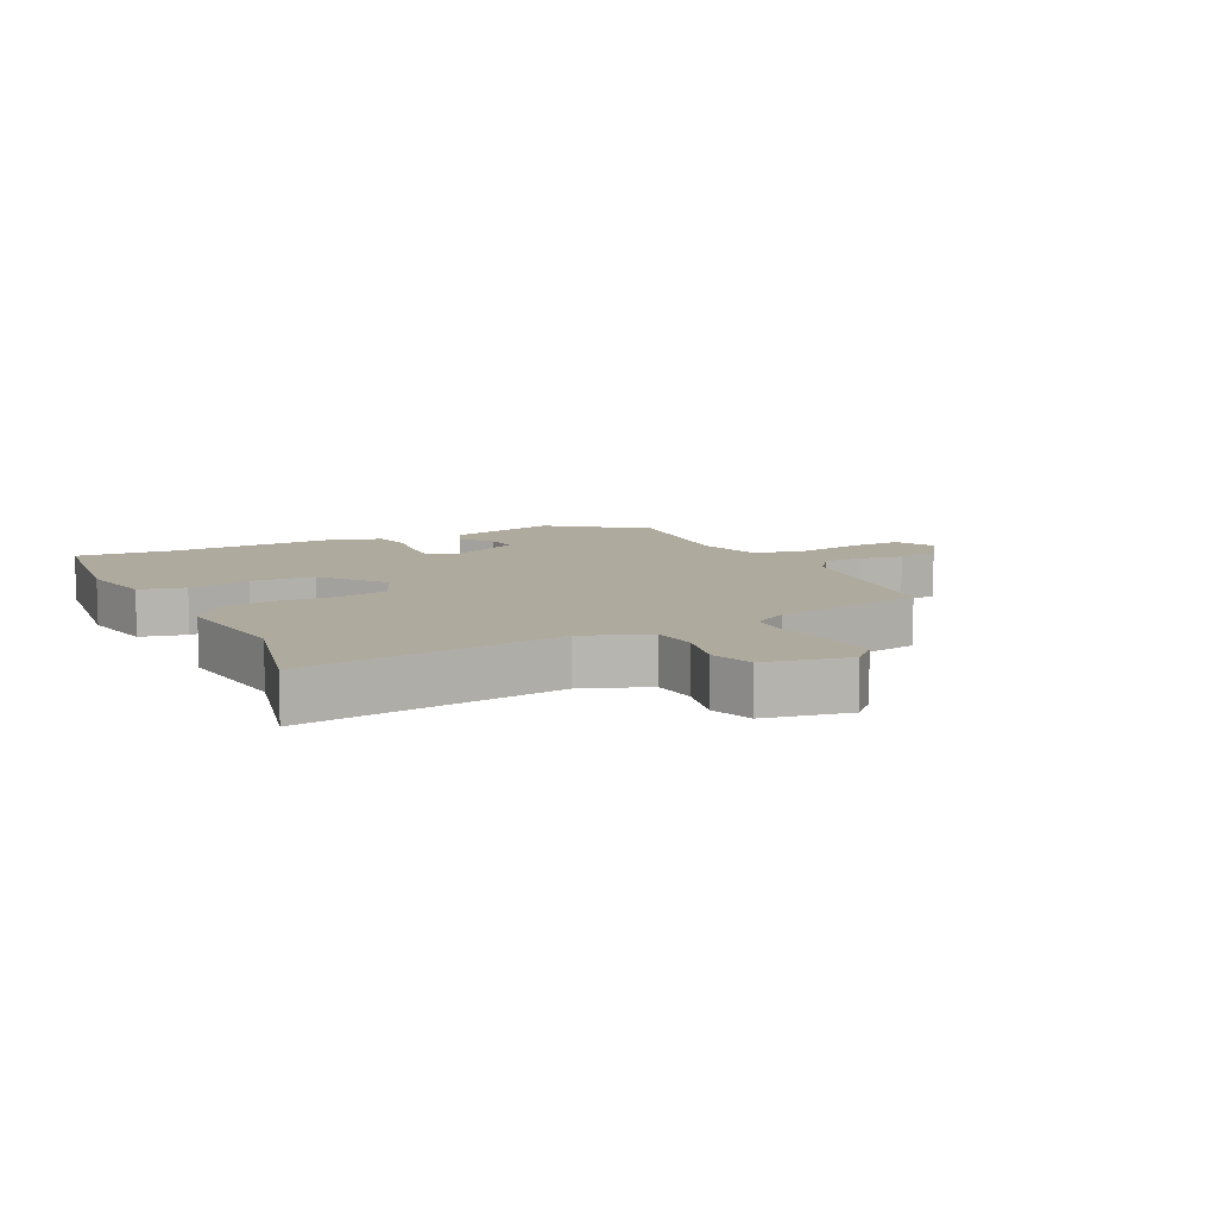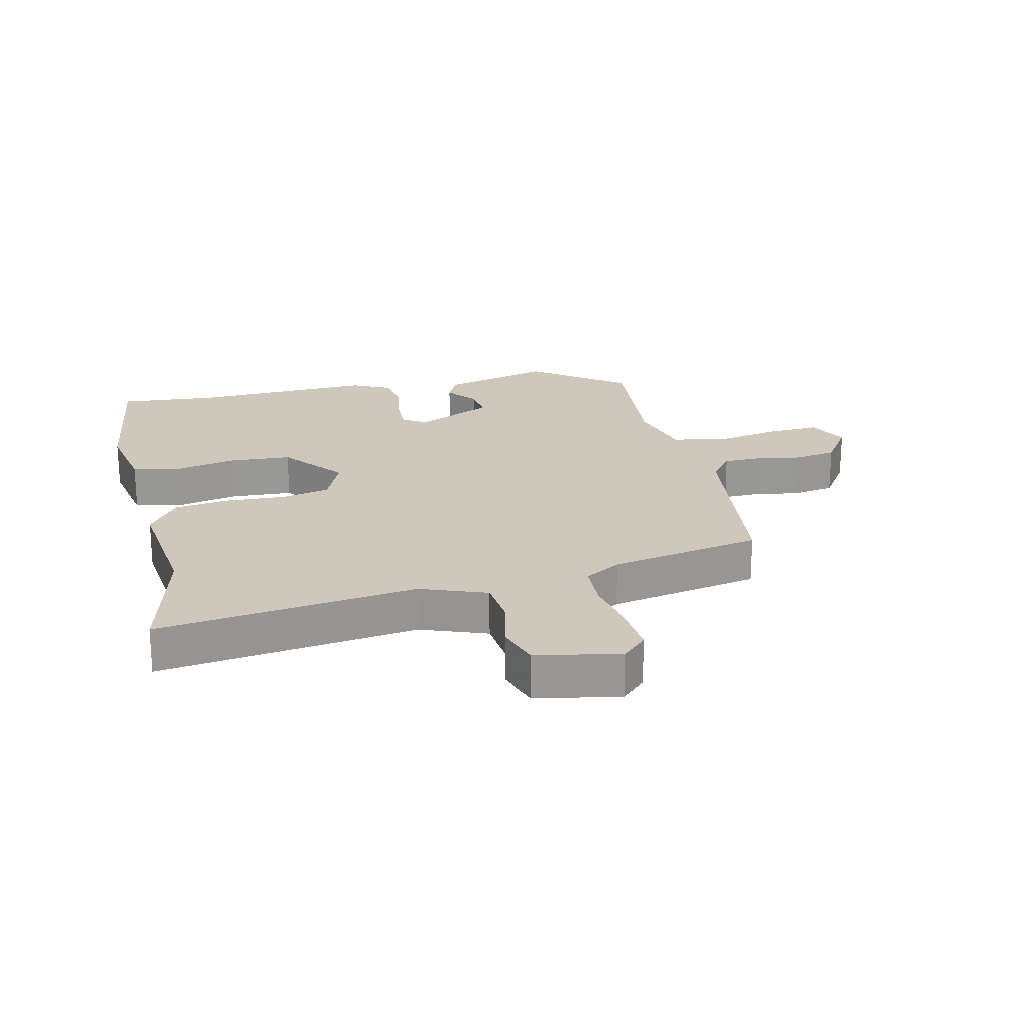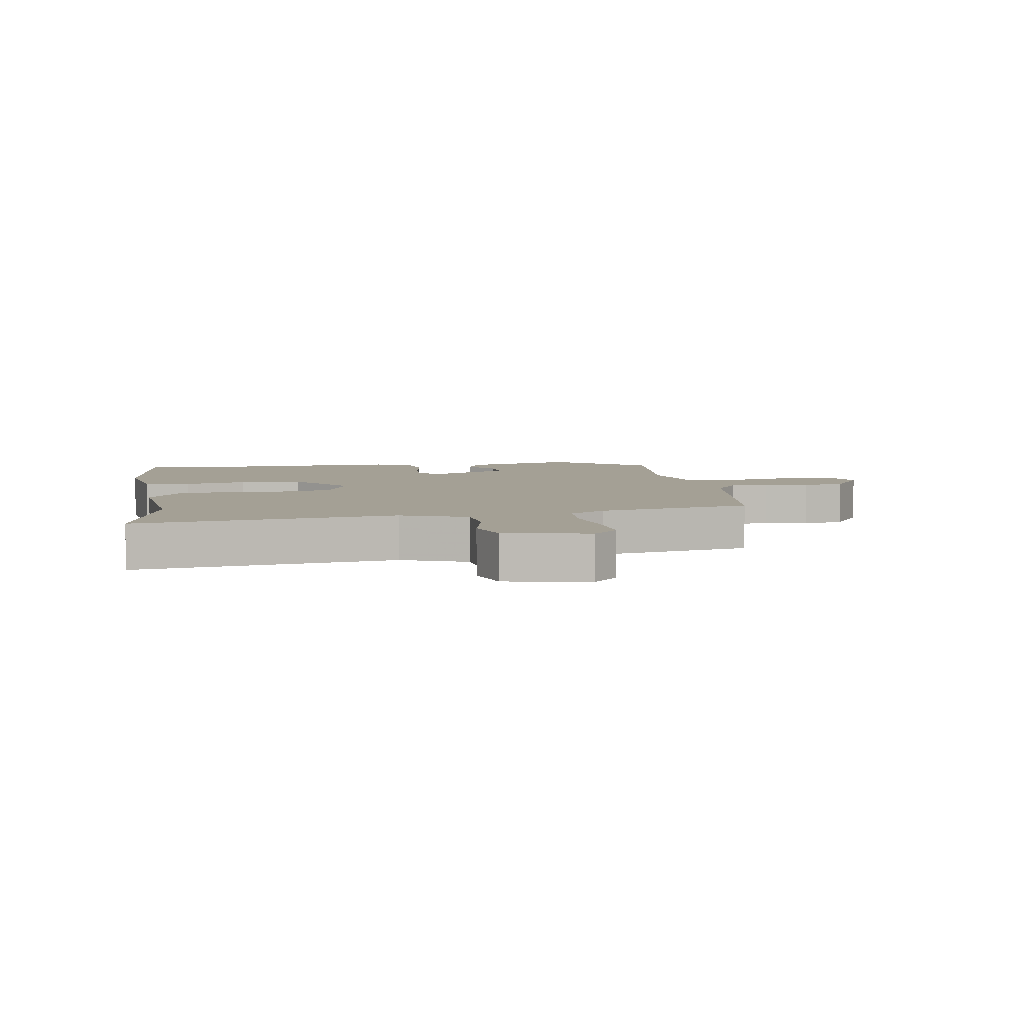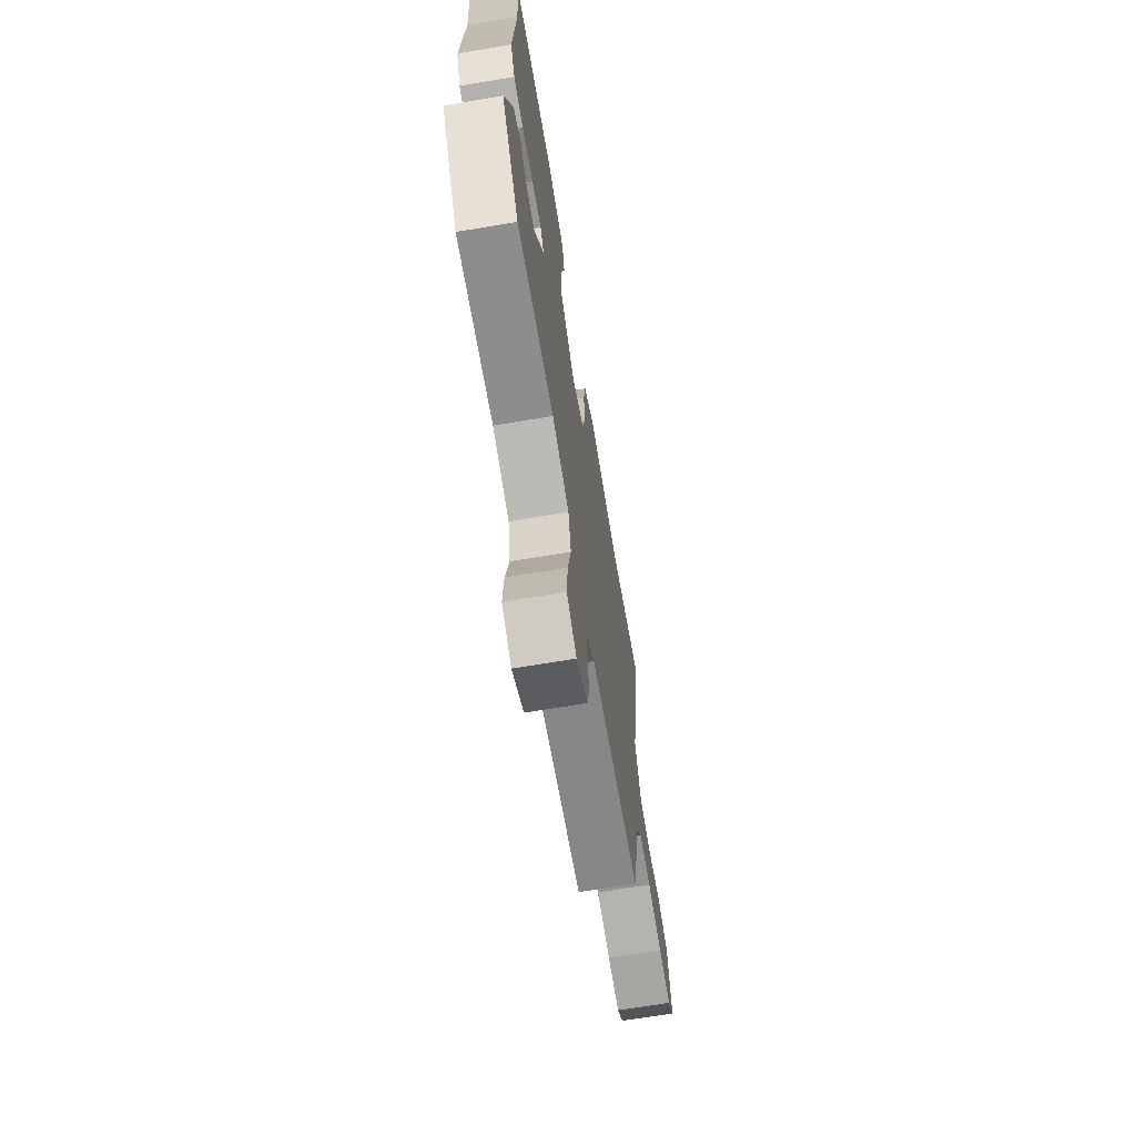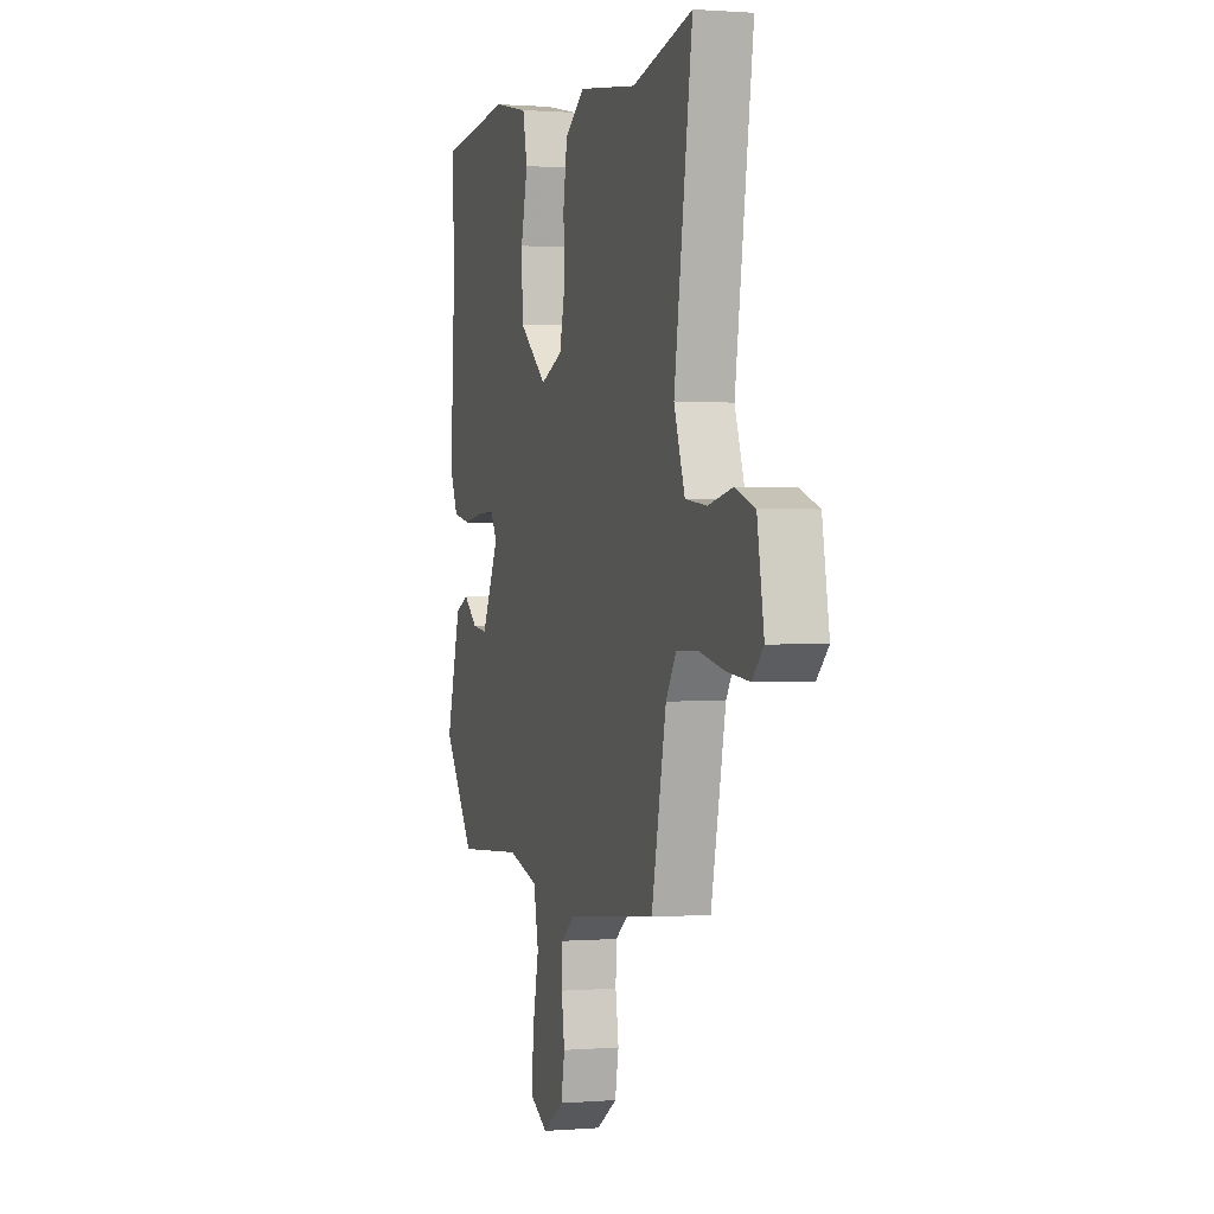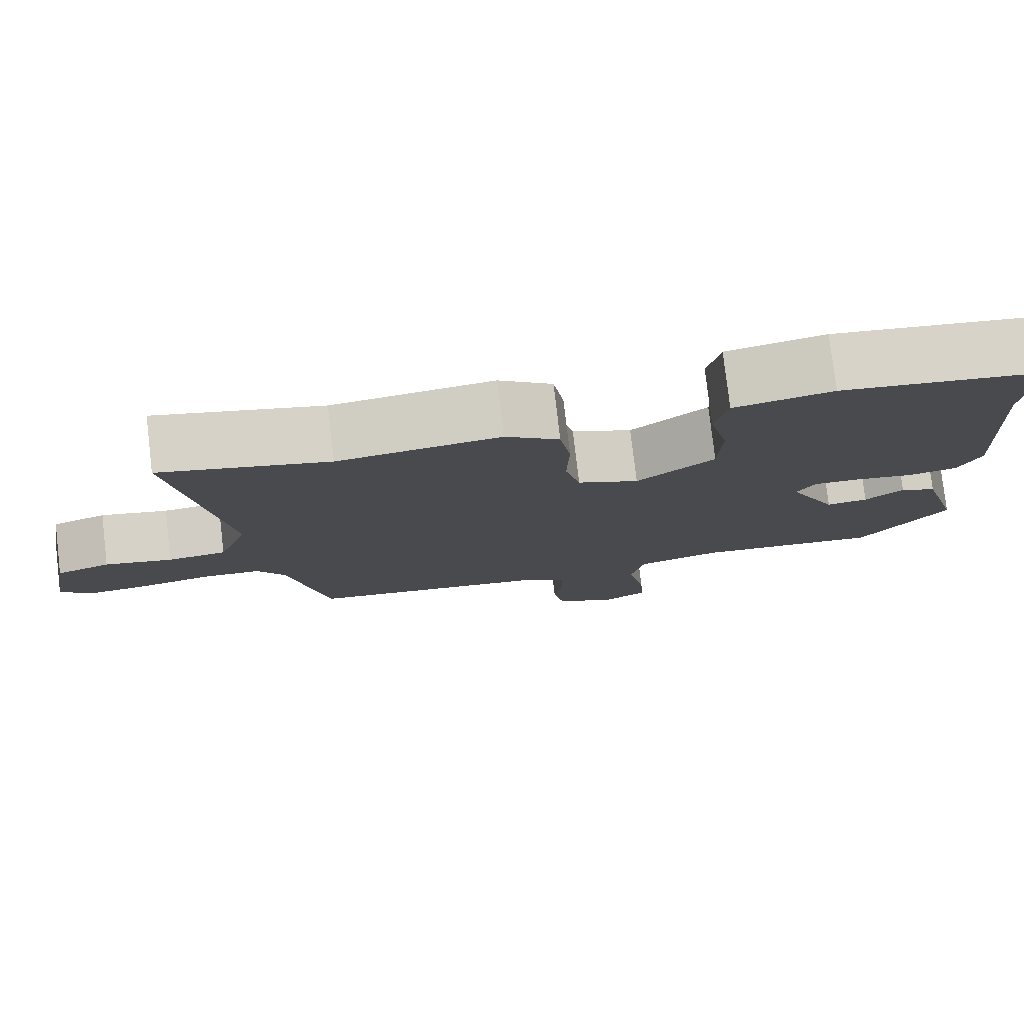
<metadata>
{"format":"obj","ext":"obj","renderer":"f3d","projection":"perspective","resolution":1024,"background":"white","views":[{"elev":9.3,"azim":64.5,"up":"+Y"},{"elev":21.9,"azim":78.0,"up":"+Y"},{"elev":5.8,"azim":82.1,"up":"+Y"},{"elev":-68.6,"azim":-80.5,"up":"+Z"},{"elev":0.8,"azim":73.2,"up":"+Z"},{"elev":78.4,"azim":173.3,"up":"+Z"}]}
</metadata>
<code>
v -0.49 0.07 0.347
v -0.5 0.07 0.507
v -0.242 0.07 0.536
v -0.117 0.07 0.51
v -0.101 0.07 0.436
v -0.125 0.07 0.336
v -0.121 0.07 0.234
v -0.022 0.07 0.153
v 0.056 0.07 0.185
v 0.075 0.07 0.264
v 0.072 0.07 0.361
v 0.086 0.07 0.448
v 0.155 0.07 0.496
v 0.361 0.07 0.468
v 0.574 0.07 0.517
v 0.51 0.07 0.101
v 0.548 0.07 -0.006
v 0.623 0.07 -0.015
v 0.709 0.07 0.003
v 0.778 0.07 -0.021
v 0.802 0.07 -0.157
v 0.762 0.07 -0.196
v 0.684 0.07 -0.188
v 0.594 0.07 -0.169
v 0.518 0.07 -0.171
v 0.482 0.07 -0.228
v 0.43 0.07 -0.472
v 0.115 0.07 -0.507
v 0.065 0.07 -0.543
v 0.063 0.07 -0.605
v 0.074 0.07 -0.677
v 0.061 0.07 -0.745
v -0.013 0.07 -0.793
v -0.076 0.07 -0.759
v -0.07 0.07 -0.673
v -0.048 0.07 -0.569
v -0.065 0.07 -0.485
v -0.173 0.07 -0.455
v -0.409 0.07 -0.472
v -0.52 0.07 -0.319
v -0.469 0.07 -0.142
v -0.422 0.07 -0.121
v -0.373 0.07 -0.161
v -0.32 0.07 -0.168
v -0.258 0.07 -0.045
v -0.281 0.07 -0.006
v -0.342 0.07 -0.007
v -0.415 0.07 -0.018
v -0.478 0.07 -0.006
v -0.507 0.07 0.057
v -0.49 0 0.347
v -0.5 0 0.507
v -0.242 0 0.536
v -0.117 0 0.51
v -0.101 0 0.436
v -0.125 0 0.336
v -0.121 0 0.234
v -0.022 0 0.153
v 0.056 0 0.185
v 0.075 0 0.264
v 0.072 0 0.361
v 0.086 0 0.448
v 0.155 0 0.496
v 0.361 0 0.468
v 0.574 0 0.517
v 0.51 0 0.101
v 0.548 0 -0.006
v 0.623 0 -0.015
v 0.709 0 0.003
v 0.778 0 -0.021
v 0.802 0 -0.157
v 0.762 0 -0.196
v 0.684 0 -0.188
v 0.594 0 -0.169
v 0.518 0 -0.171
v 0.482 0 -0.228
v 0.43 0 -0.472
v 0.115 0 -0.507
v 0.065 0 -0.543
v 0.063 0 -0.605
v 0.074 0 -0.677
v 0.061 0 -0.745
v -0.013 0 -0.793
v -0.076 0 -0.759
v -0.07 0 -0.673
v -0.048 0 -0.569
v -0.065 0 -0.485
v -0.173 0 -0.455
v -0.409 0 -0.472
v -0.52 0 -0.319
v -0.469 0 -0.142
v -0.422 0 -0.121
v -0.373 0 -0.161
v -0.32 0 -0.168
v -0.258 0 -0.045
v -0.281 0 -0.006
v -0.342 0 -0.007
v -0.415 0 -0.018
v -0.478 0 -0.006
v -0.507 0 0.057
f 49 50 1
f 48 49 1
f 47 48 1
f 4 5 6
f 3 4 6
f 2 3 6
f 1 2 6
f 47 1 6
f 46 47 6
f 45 46 6 7
f 41 42 43
f 40 41 43
f 39 40 43
f 38 39 43
f 37 38 43 44
f 34 35 36
f 33 34 36
f 32 33 36
f 31 32 36
f 30 31 36
f 29 30 36 37
f 37 44 45
f 29 37 45
f 28 29 45
f 22 23 24
f 21 22 24
f 20 21 24
f 19 20 24
f 18 19 24
f 17 18 24 25
f 16 17 25 26
f 14 15 16
f 26 27 28
f 16 26 28
f 14 16 28
f 13 14 28
f 12 13 28
f 11 12 28
f 10 11 28
f 45 7 8
f 28 45 8 9
f 9 10 28
f 51 100 99
f 51 99 98
f 51 98 97
f 56 55 54
f 56 54 53
f 56 53 52
f 56 52 51
f 56 51 97
f 56 97 96
f 57 56 96 95
f 93 92 91
f 93 91 90
f 93 90 89
f 93 89 88
f 94 93 88 87
f 86 85 84
f 86 84 83
f 86 83 82
f 86 82 81
f 86 81 80
f 87 86 80 79
f 95 94 87
f 95 87 79
f 95 79 78
f 74 73 72
f 74 72 71
f 74 71 70
f 74 70 69
f 74 69 68
f 75 74 68 67
f 76 75 67 66
f 66 65 64
f 78 77 76
f 78 76 66
f 78 66 64
f 78 64 63
f 78 63 62
f 78 62 61
f 78 61 60
f 58 57 95
f 59 58 95 78
f 78 60 59
f 1 51 52 2
f 2 52 53 3
f 3 53 54 4
f 4 54 55 5
f 5 55 56 6
f 6 56 57 7
f 7 57 58 8
f 8 58 59 9
f 9 59 60 10
f 10 60 61 11
f 11 61 62 12
f 12 62 63 13
f 13 63 64 14
f 14 64 65 15
f 15 65 66 16
f 16 66 67 17
f 17 67 68 18
f 18 68 69 19
f 19 69 70 20
f 20 70 71 21
f 21 71 72 22
f 22 72 73 23
f 23 73 74 24
f 24 74 75 25
f 25 75 76 26
f 26 76 77 27
f 27 77 78 28
f 28 78 79 29
f 29 79 80 30
f 30 80 81 31
f 31 81 82 32
f 32 82 83 33
f 33 83 84 34
f 34 84 85 35
f 35 85 86 36
f 36 86 87 37
f 37 87 88 38
f 38 88 89 39
f 39 89 90 40
f 40 90 91 41
f 41 91 92 42
f 42 92 93 43
f 43 93 94 44
f 44 94 95 45
f 45 95 96 46
f 46 96 97 47
f 47 97 98 48
f 48 98 99 49
f 49 99 100 50
f 50 100 51 1

</code>
